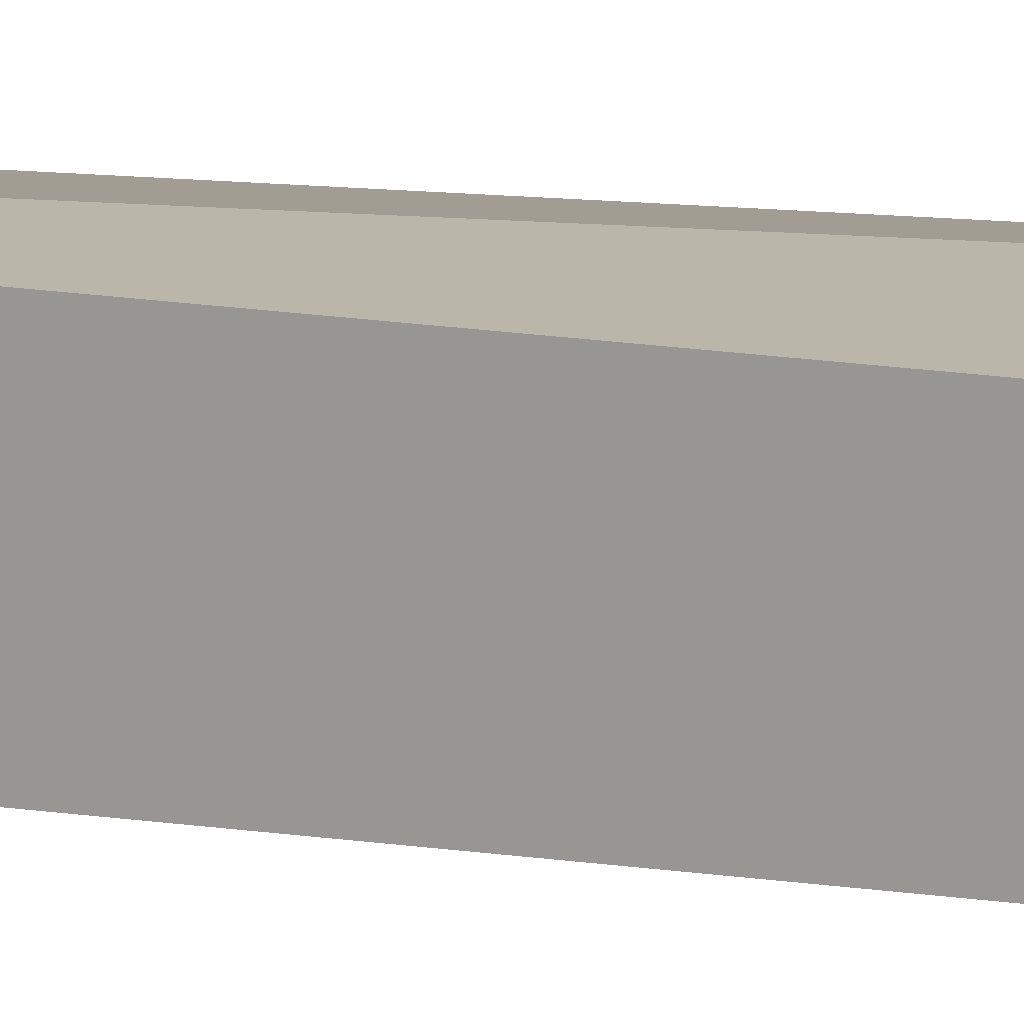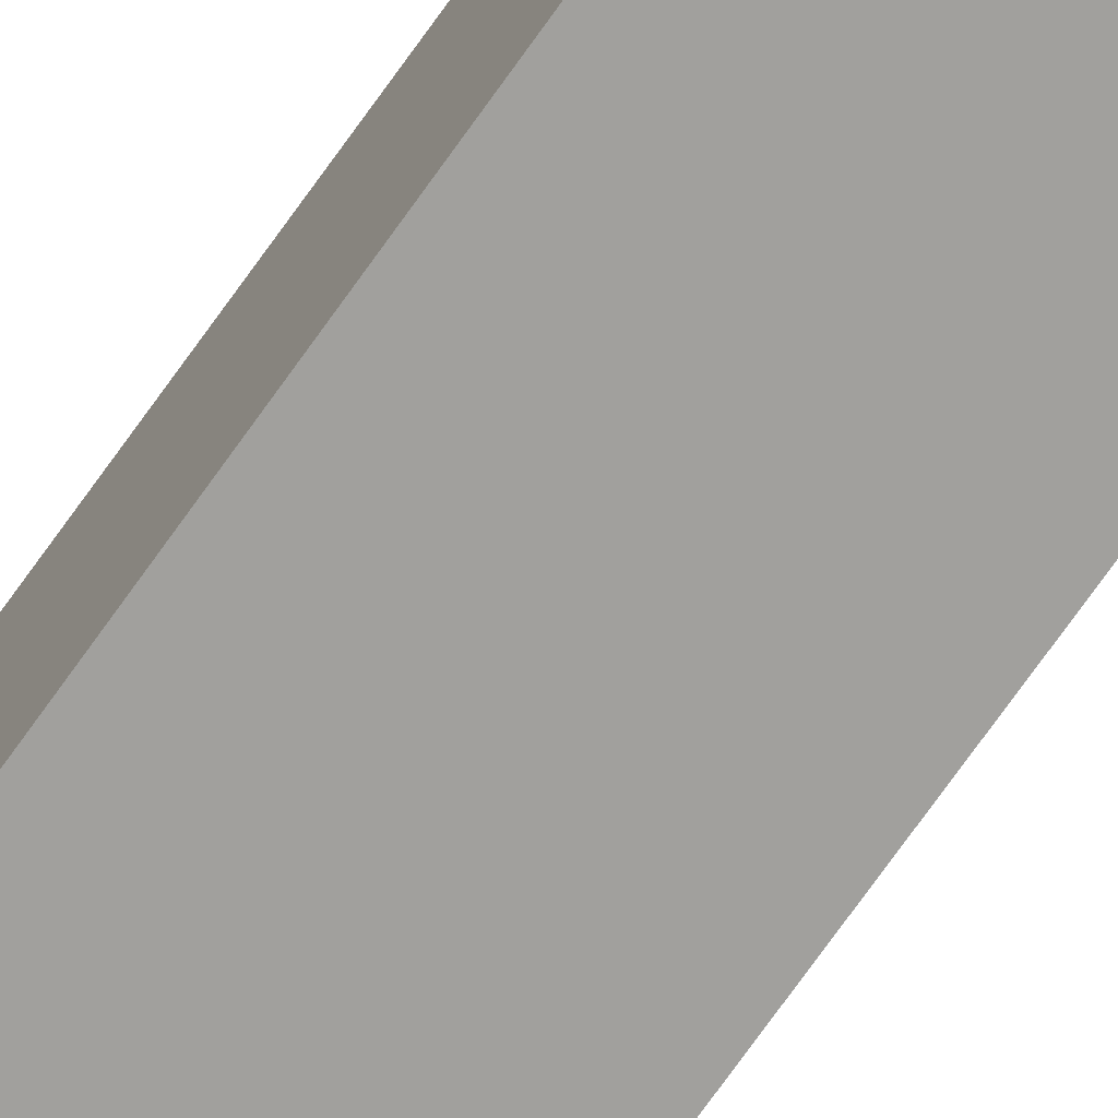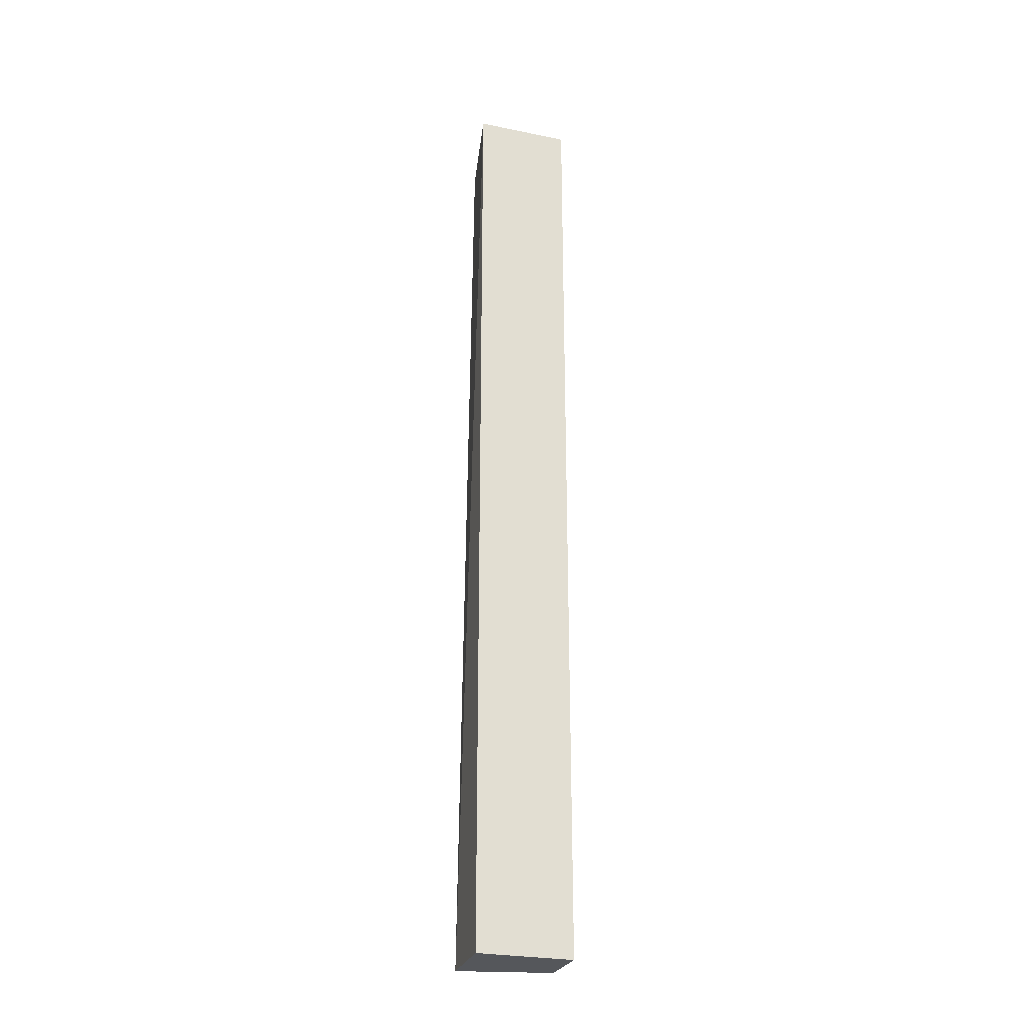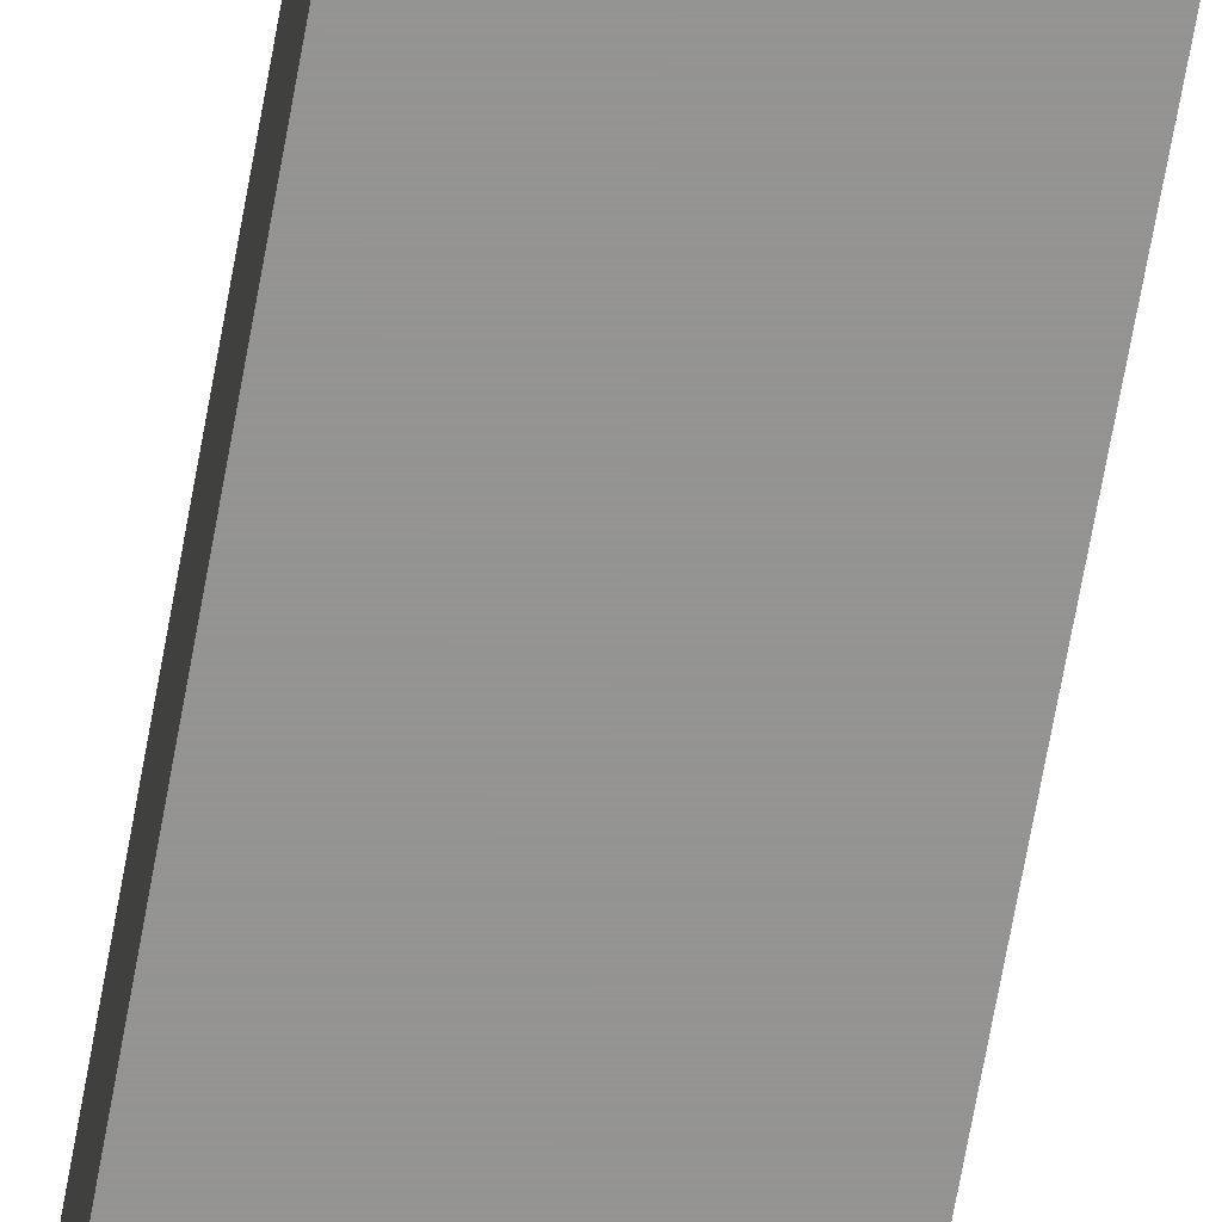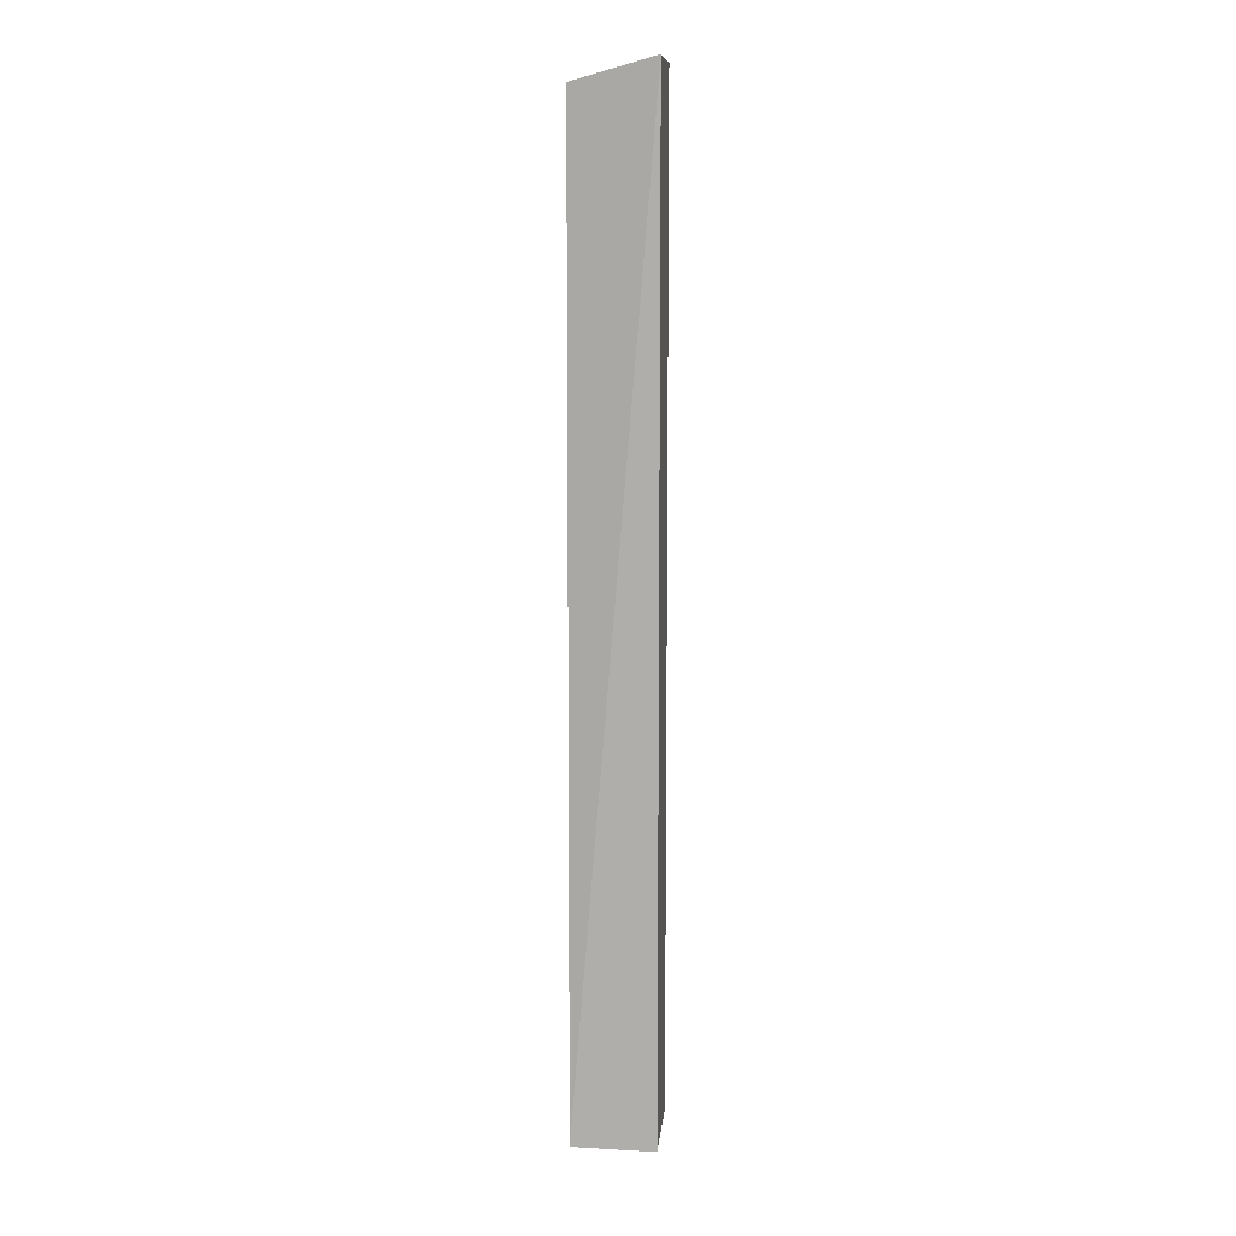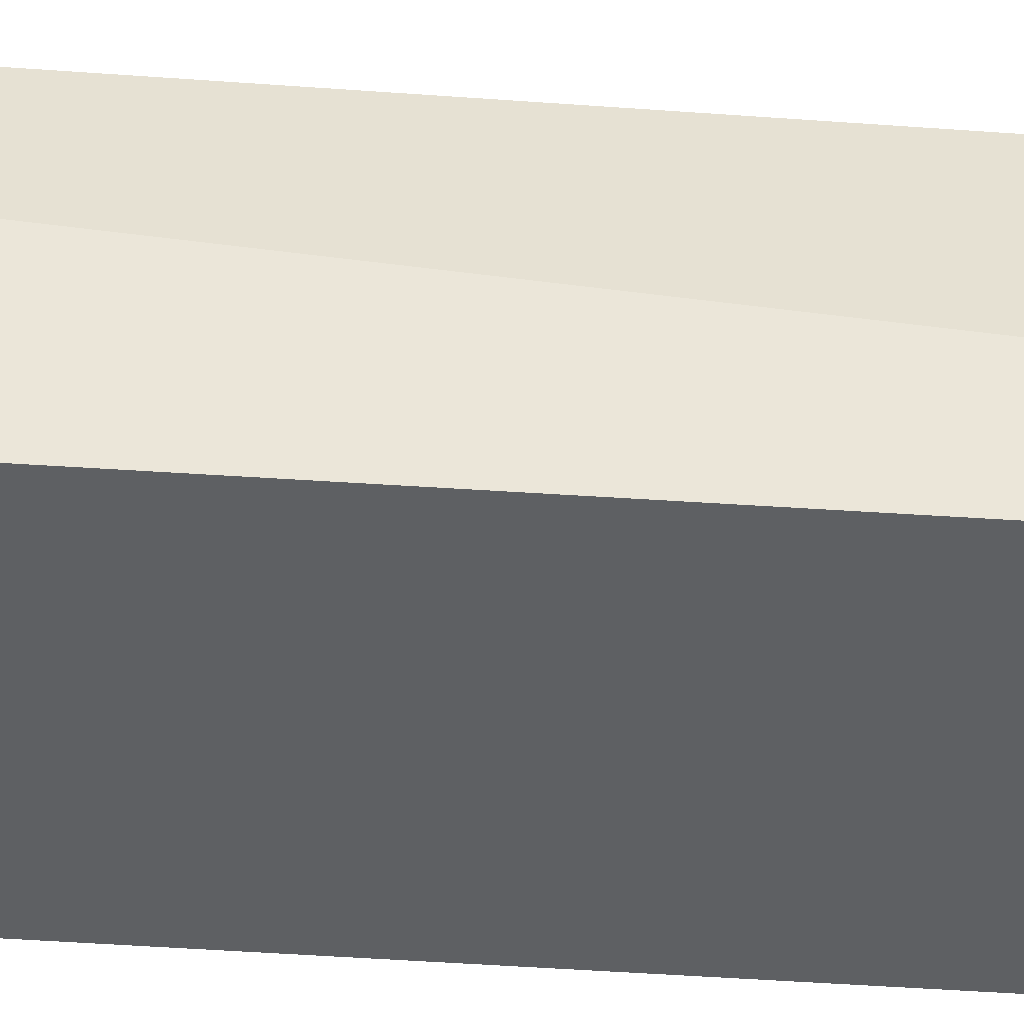
<metadata>
{"format":"obj","ext":"obj","renderer":"f3d","projection":"perspective","resolution":1024,"background":"white","views":[{"elev":4.7,"azim":-48.5,"up":"+Z"},{"elev":-71.6,"azim":-35.1,"up":"+Z"},{"elev":-26.7,"azim":162.2,"up":"+Y"},{"elev":-66.9,"azim":-10.0,"up":"+Z"},{"elev":10.2,"azim":95.4,"up":"+Y"},{"elev":-42.2,"azim":85.2,"up":"+Z"}]}
</metadata>
<code>
v -0.1587 -0.007576 0.009307
v -0.1569 -0.007576 -0.02857
v -0.1569 0.447 -0.02857
v -0.2024 0.447 -0.02857
v -0.2024 -0.007576 -0.02857
v -0.2024 0.438 0.009307
v -0.1636 0.437 0.009389
v -0.2024 -0.007576 -0.0004429
f 1 2 3
f 5 3 2
f 5 4 3
f 6 3 4
f 6 4 5
f 7 6 1
f 7 1 3
f 7 3 6
f 8 6 5
f 8 1 6
f 8 5 2
f 8 2 1

</code>
